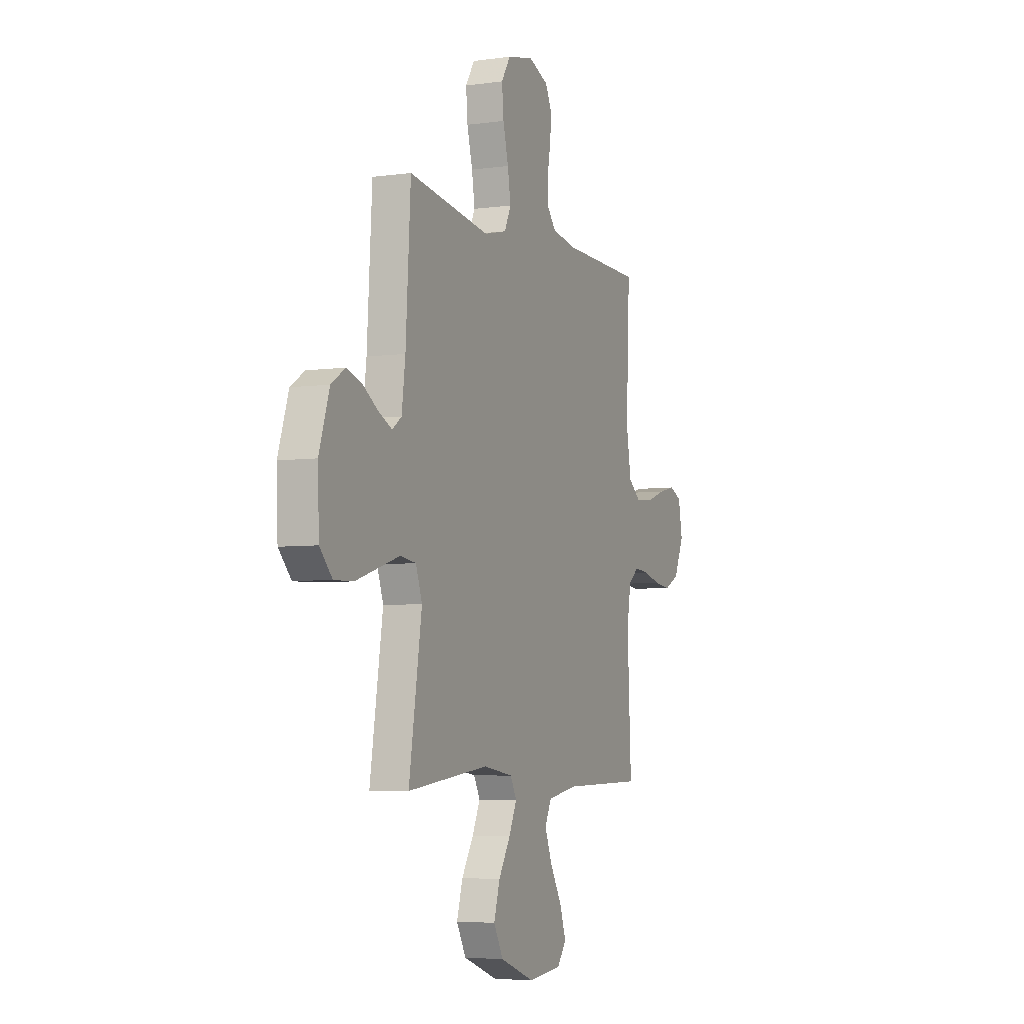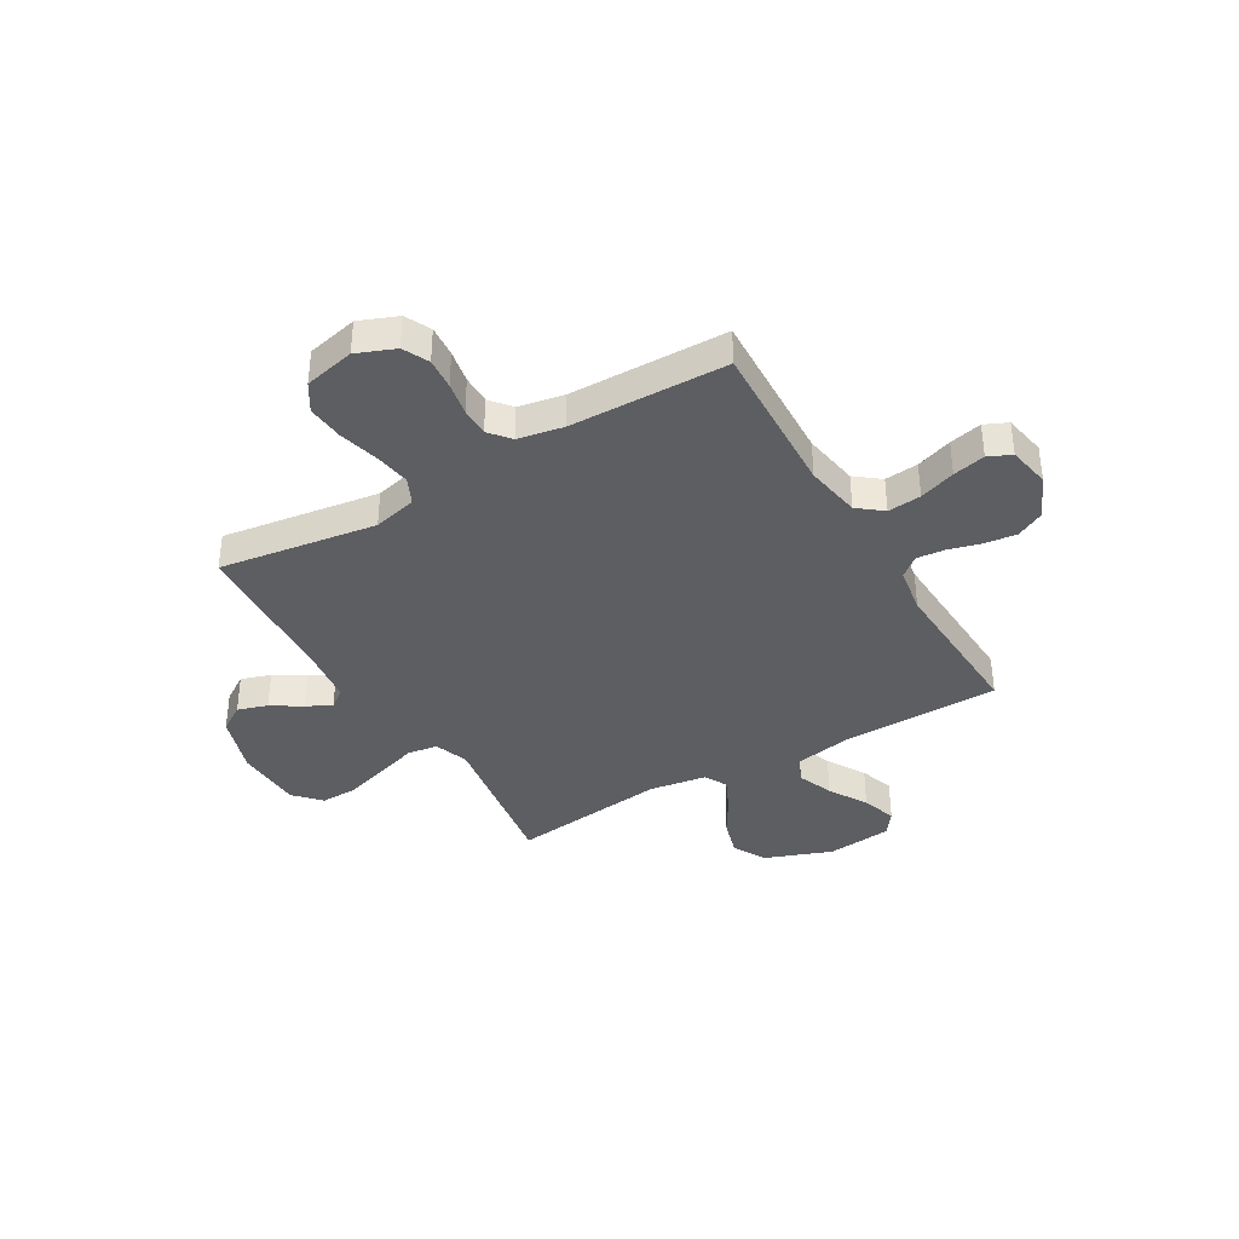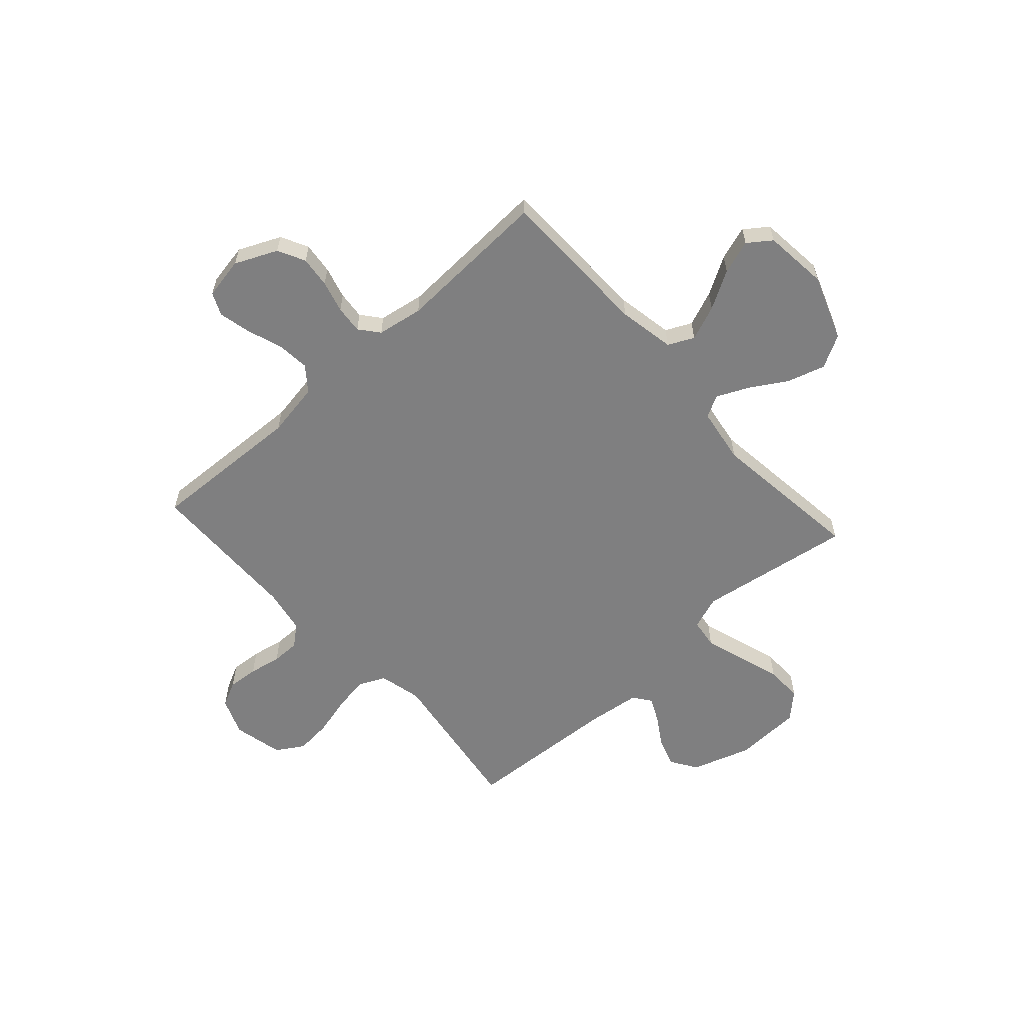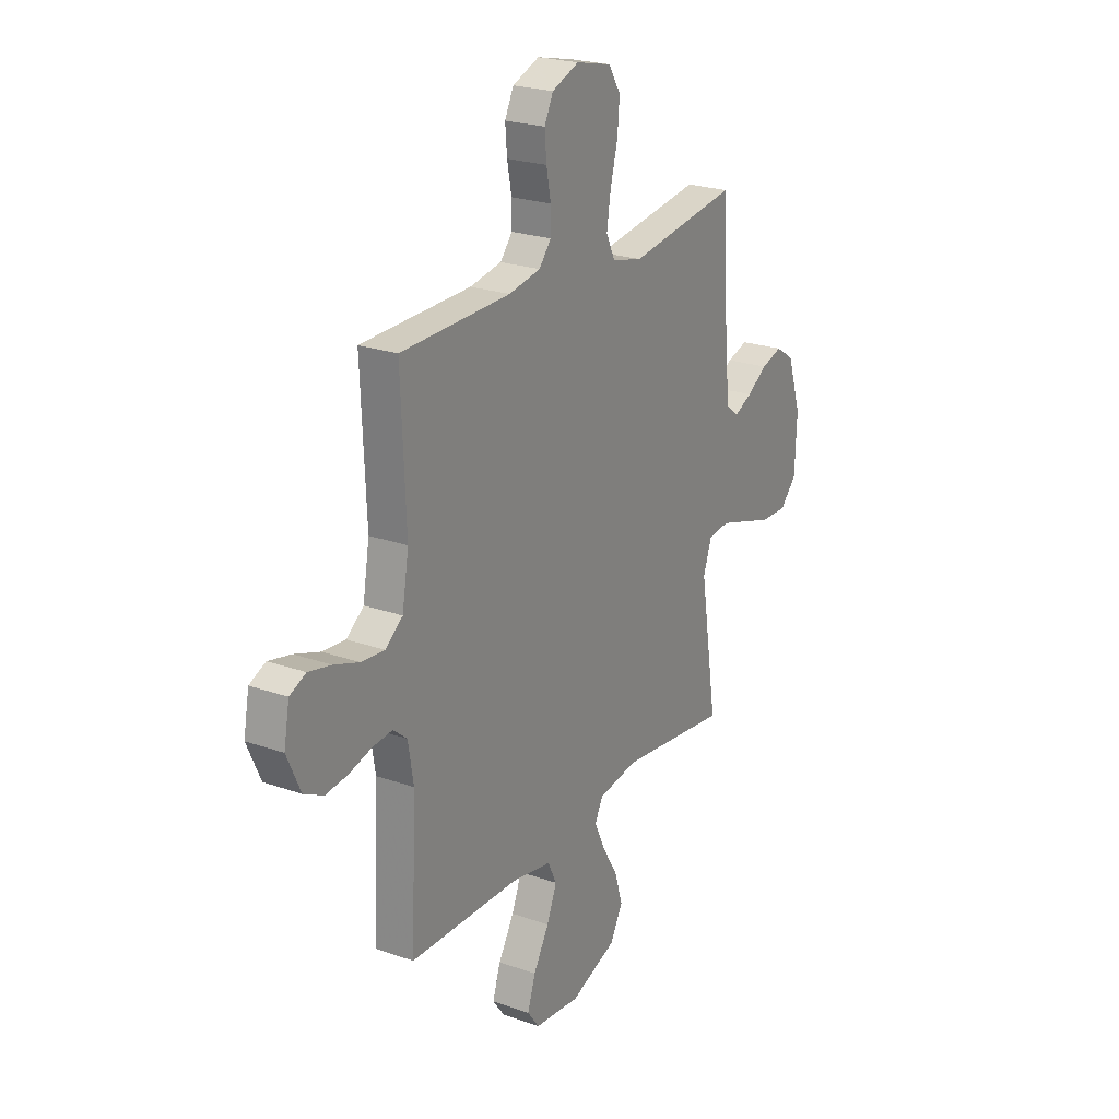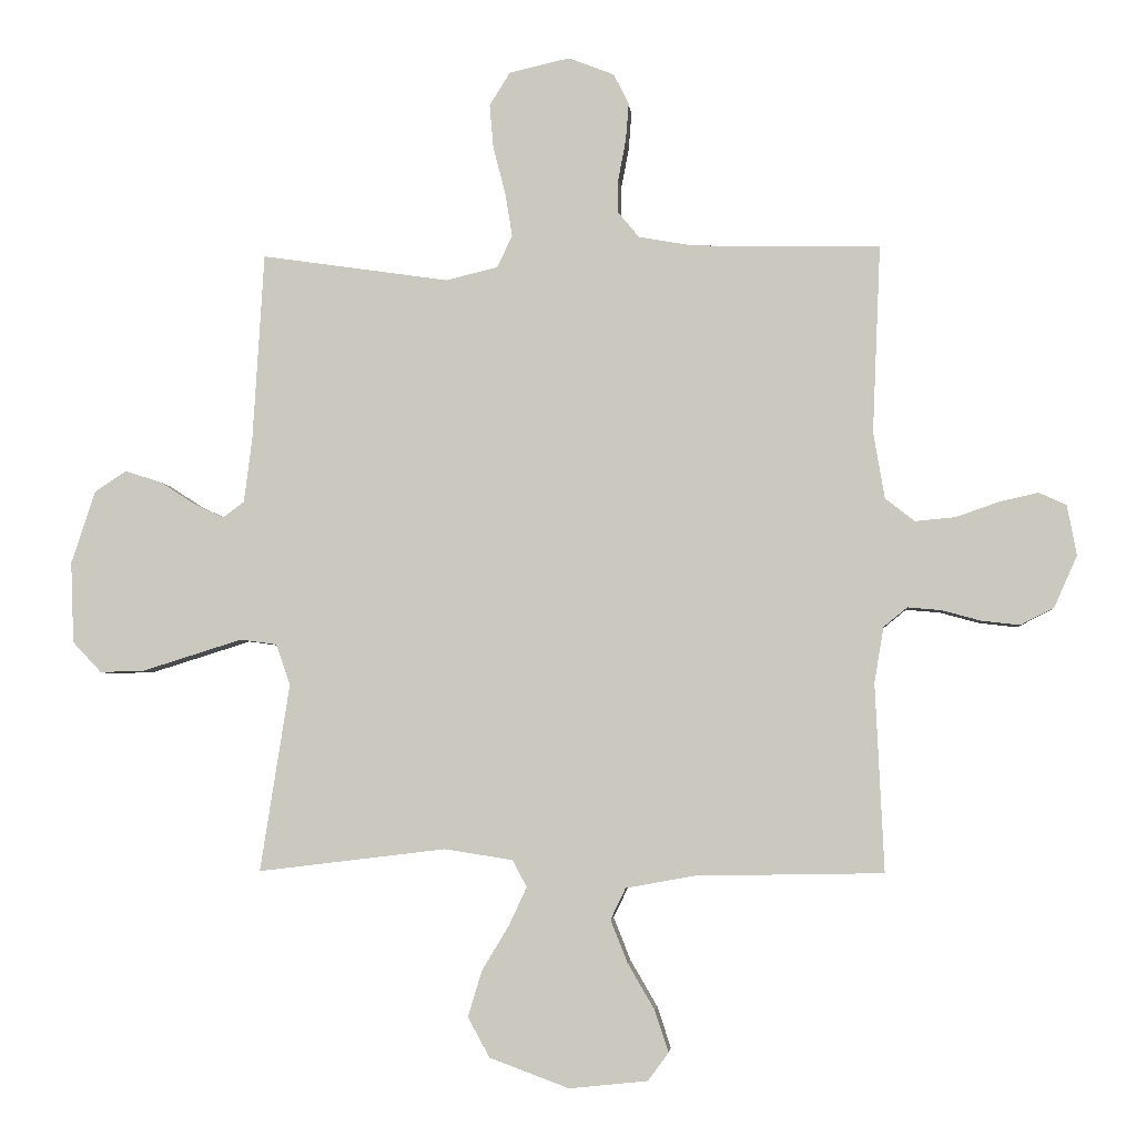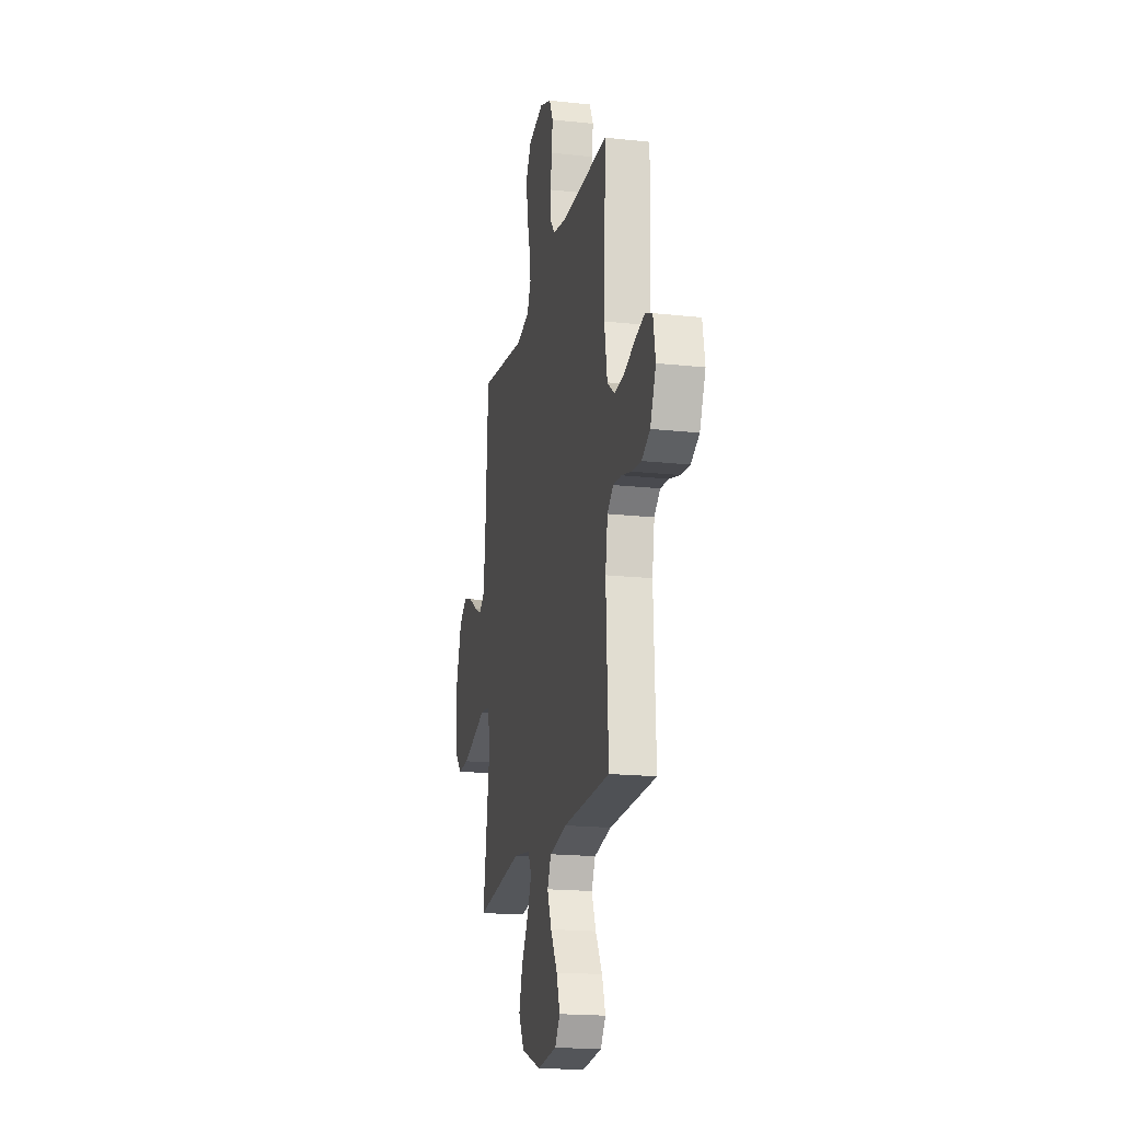
<metadata>
{"format":"obj","ext":"obj","renderer":"f3d","projection":"perspective","resolution":1024,"background":"white","views":[{"elev":-5.2,"azim":-66.6,"up":"+Z"},{"elev":-37.6,"azim":30.4,"up":"+Y"},{"elev":-59.7,"azim":132.1,"up":"+Y"},{"elev":23.2,"azim":120.8,"up":"+Z"},{"elev":-4.1,"azim":5.1,"up":"+Z"},{"elev":-18.8,"azim":78.3,"up":"+Z"}]}
</metadata>
<code>
v -0.5 0.07 0.5
v -0.2 0.07 0.456
v -0.117 0.07 0.476
v -0.093 0.07 0.527
v -0.104 0.07 0.596
v -0.124 0.07 0.673
v -0.13 0.07 0.743
v -0.097 0.07 0.796
v 0 0.07 0.818
v 0.073 0.07 0.789
v 0.097 0.07 0.74
v 0.092 0.07 0.68
v 0.08 0.07 0.617
v 0.08 0.07 0.562
v 0.113 0.07 0.522
v 0.2 0.07 0.506
v 0.5 0.07 0.5
v 0.487 0.07 0.2
v 0.505 0.07 0.094
v 0.552 0.07 0.057
v 0.616 0.07 0.063
v 0.685 0.07 0.087
v 0.747 0.07 0.101
v 0.791 0.07 0.081
v 0.806 0.07 0
v 0.769 0.07 -0.082
v 0.716 0.07 -0.109
v 0.655 0.07 -0.102
v 0.593 0.07 -0.085
v 0.539 0.07 -0.08
v 0.501 0.07 -0.111
v 0.486 0.07 -0.2
v 0.5 0.07 -0.5
v 0.2 0.07 -0.505
v 0.09 0.07 -0.525
v 0.066 0.07 -0.575
v 0.093 0.07 -0.643
v 0.136 0.07 -0.717
v 0.158 0.07 -0.783
v 0.125 0.07 -0.828
v 0 0.07 -0.841
v -0.127 0.07 -0.794
v -0.162 0.07 -0.73
v -0.14 0.07 -0.657
v -0.097 0.07 -0.586
v -0.068 0.07 -0.524
v -0.091 0.07 -0.481
v -0.2 0.07 -0.464
v -0.5 0.07 -0.5
v -0.453 0.07 -0.2
v -0.476 0.07 -0.135
v -0.534 0.07 -0.127
v -0.611 0.07 -0.151
v -0.694 0.07 -0.177
v -0.765 0.07 -0.179
v -0.811 0.07 -0.13
v -0.816 0.07 0
v -0.778 0.07 0.116
v -0.727 0.07 0.149
v -0.67 0.07 0.131
v -0.614 0.07 0.095
v -0.565 0.07 0.072
v -0.531 0.07 0.097
v -0.518 0.07 0.2
v -0.5 0 0.5
v -0.2 0 0.456
v -0.117 0 0.476
v -0.093 0 0.527
v -0.104 0 0.596
v -0.124 0 0.673
v -0.13 0 0.743
v -0.097 0 0.796
v 0 0 0.818
v 0.073 0 0.789
v 0.097 0 0.74
v 0.092 0 0.68
v 0.08 0 0.617
v 0.08 0 0.562
v 0.113 0 0.522
v 0.2 0 0.506
v 0.5 0 0.5
v 0.487 0 0.2
v 0.505 0 0.094
v 0.552 0 0.057
v 0.616 0 0.063
v 0.685 0 0.087
v 0.747 0 0.101
v 0.791 0 0.081
v 0.806 0 0
v 0.769 0 -0.082
v 0.716 0 -0.109
v 0.655 0 -0.102
v 0.593 0 -0.085
v 0.539 0 -0.08
v 0.501 0 -0.111
v 0.486 0 -0.2
v 0.5 0 -0.5
v 0.2 0 -0.505
v 0.09 0 -0.525
v 0.066 0 -0.575
v 0.093 0 -0.643
v 0.136 0 -0.717
v 0.158 0 -0.783
v 0.125 0 -0.828
v 0 0 -0.841
v -0.127 0 -0.794
v -0.162 0 -0.73
v -0.14 0 -0.657
v -0.097 0 -0.586
v -0.068 0 -0.524
v -0.091 0 -0.481
v -0.2 0 -0.464
v -0.5 0 -0.5
v -0.453 0 -0.2
v -0.476 0 -0.135
v -0.534 0 -0.127
v -0.611 0 -0.151
v -0.694 0 -0.177
v -0.765 0 -0.179
v -0.811 0 -0.13
v -0.816 0 0
v -0.778 0 0.116
v -0.727 0 0.149
v -0.67 0 0.131
v -0.614 0 0.095
v -0.565 0 0.072
v -0.531 0 0.097
v -0.518 0 0.2
f 59 60 61
f 58 59 61
f 57 58 61
f 56 57 61
f 55 56 61
f 54 55 61
f 53 54 61
f 52 53 61 62
f 51 52 62 63
f 48 49 50
f 51 63 64
f 50 51 64
f 48 50 64
f 47 48 64
f 43 44 45
f 42 43 45
f 41 42 45
f 40 41 45
f 39 40 45
f 38 39 45
f 37 38 45
f 36 37 45 46
f 35 36 46 47
f 32 33 34
f 64 1 2
f 47 64 2
f 35 47 2
f 34 35 2
f 32 34 2
f 31 32 2
f 27 28 29
f 26 27 29
f 25 26 29
f 24 25 29
f 23 24 29
f 22 23 29
f 21 22 29
f 20 21 29 30
f 16 17 18
f 15 16 18 19
f 11 12 13
f 10 11 13
f 9 10 13
f 8 9 13
f 7 8 13
f 6 7 13
f 5 6 13
f 4 5 13 14
f 3 4 14 15
f 31 2 3
f 30 31 3
f 20 30 3
f 19 20 3
f 3 15 19
f 125 124 123
f 125 123 122
f 125 122 121
f 125 121 120
f 125 120 119
f 125 119 118
f 125 118 117
f 126 125 117 116
f 127 126 116 115
f 114 113 112
f 128 127 115
f 128 115 114
f 128 114 112
f 128 112 111
f 109 108 107
f 109 107 106
f 109 106 105
f 109 105 104
f 109 104 103
f 109 103 102
f 109 102 101
f 110 109 101 100
f 111 110 100 99
f 98 97 96
f 66 65 128
f 66 128 111
f 66 111 99
f 66 99 98
f 66 98 96
f 66 96 95
f 93 92 91
f 93 91 90
f 93 90 89
f 93 89 88
f 93 88 87
f 93 87 86
f 93 86 85
f 94 93 85 84
f 82 81 80
f 83 82 80 79
f 77 76 75
f 77 75 74
f 77 74 73
f 77 73 72
f 77 72 71
f 77 71 70
f 77 70 69
f 78 77 69 68
f 79 78 68 67
f 67 66 95
f 67 95 94
f 67 94 84
f 67 84 83
f 83 79 67
f 1 65 66 2
f 2 66 67 3
f 3 67 68 4
f 4 68 69 5
f 5 69 70 6
f 6 70 71 7
f 7 71 72 8
f 8 72 73 9
f 9 73 74 10
f 10 74 75 11
f 11 75 76 12
f 12 76 77 13
f 13 77 78 14
f 14 78 79 15
f 15 79 80 16
f 16 80 81 17
f 17 81 82 18
f 18 82 83 19
f 19 83 84 20
f 20 84 85 21
f 21 85 86 22
f 22 86 87 23
f 23 87 88 24
f 24 88 89 25
f 25 89 90 26
f 26 90 91 27
f 27 91 92 28
f 28 92 93 29
f 29 93 94 30
f 30 94 95 31
f 31 95 96 32
f 32 96 97 33
f 33 97 98 34
f 34 98 99 35
f 35 99 100 36
f 36 100 101 37
f 37 101 102 38
f 38 102 103 39
f 39 103 104 40
f 40 104 105 41
f 41 105 106 42
f 42 106 107 43
f 43 107 108 44
f 44 108 109 45
f 45 109 110 46
f 46 110 111 47
f 47 111 112 48
f 48 112 113 49
f 49 113 114 50
f 50 114 115 51
f 51 115 116 52
f 52 116 117 53
f 53 117 118 54
f 54 118 119 55
f 55 119 120 56
f 56 120 121 57
f 57 121 122 58
f 58 122 123 59
f 59 123 124 60
f 60 124 125 61
f 61 125 126 62
f 62 126 127 63
f 63 127 128 64
f 64 128 65 1

</code>
